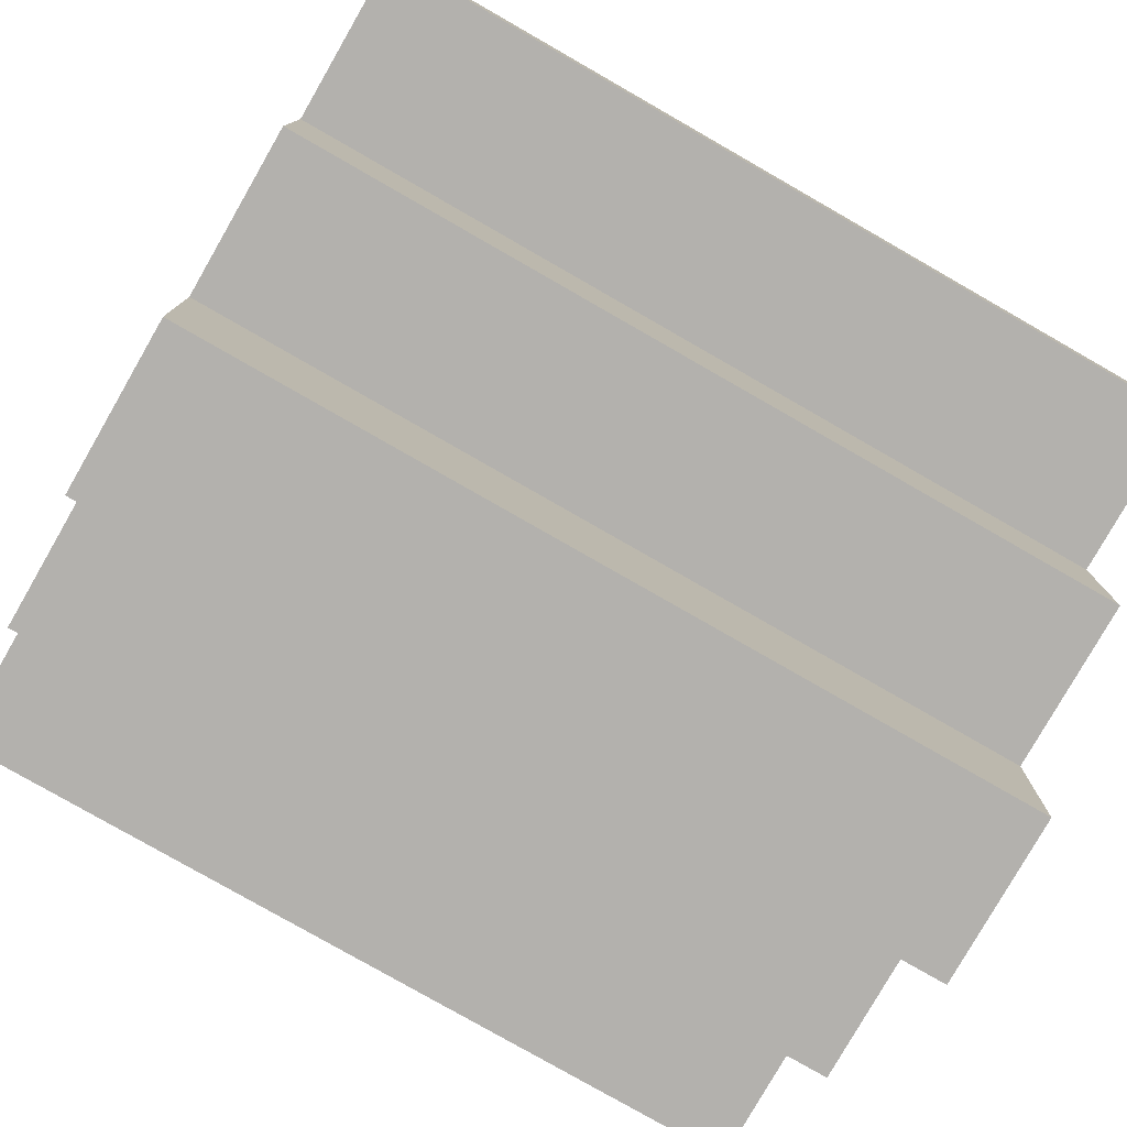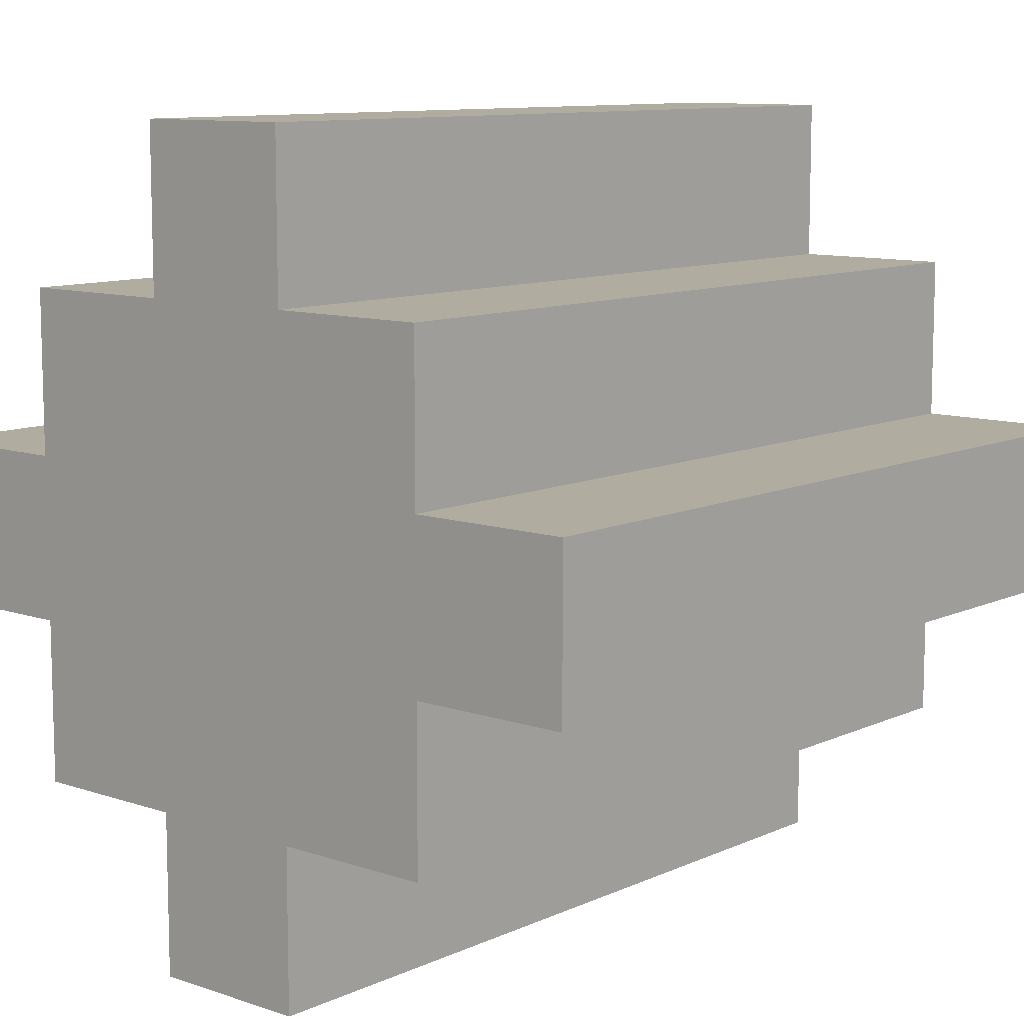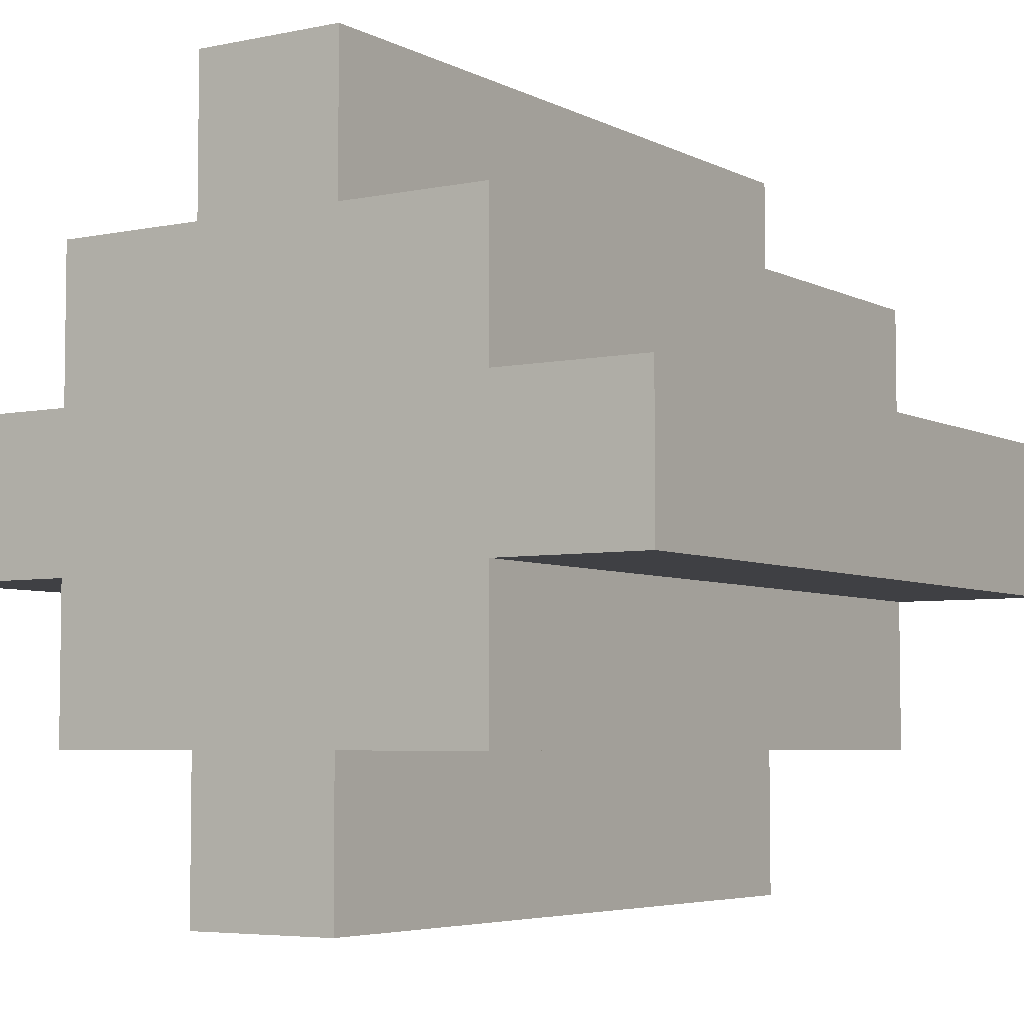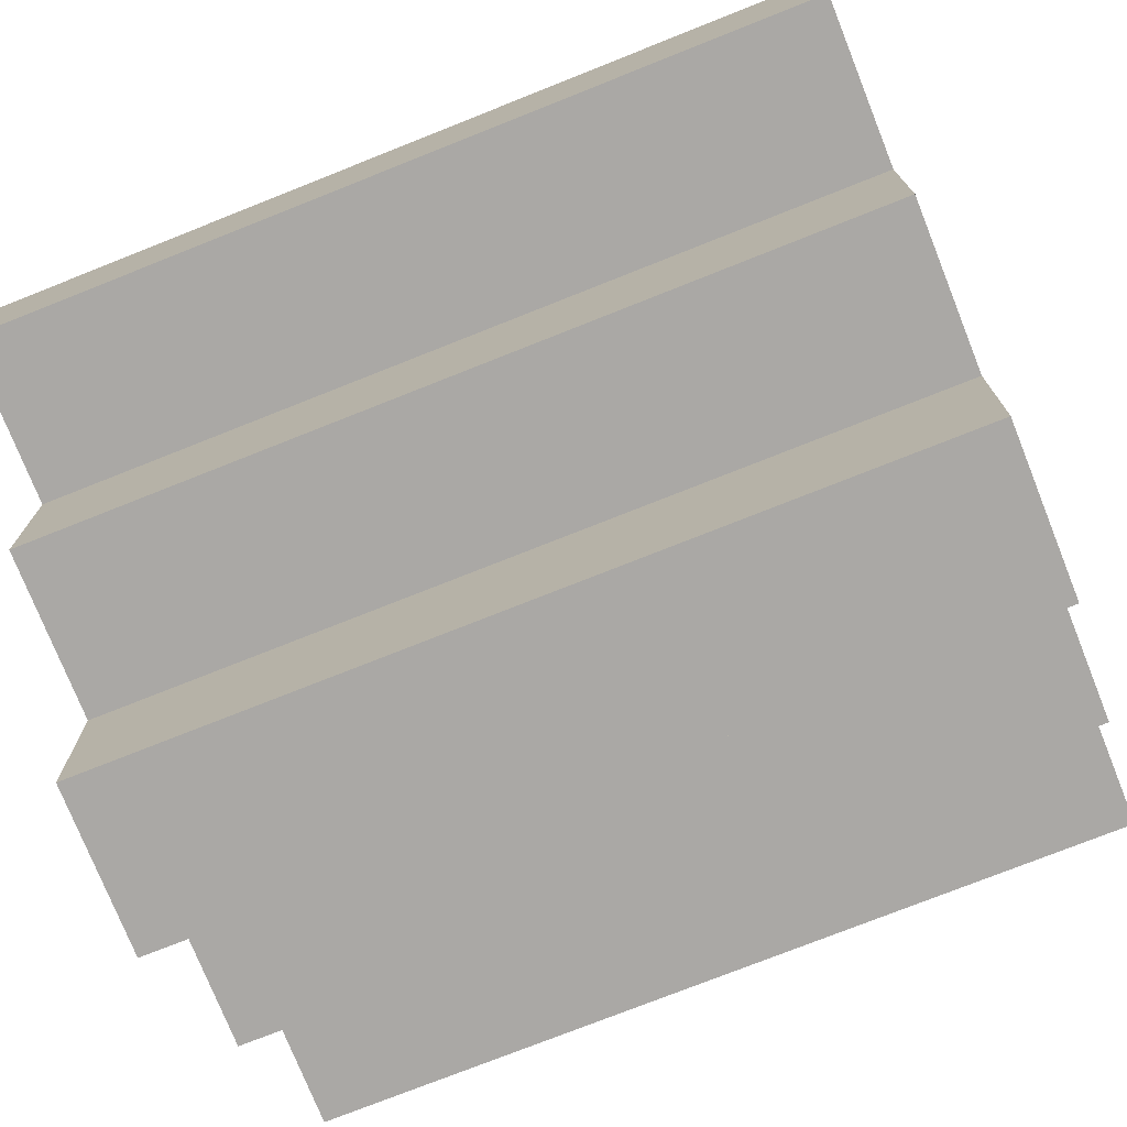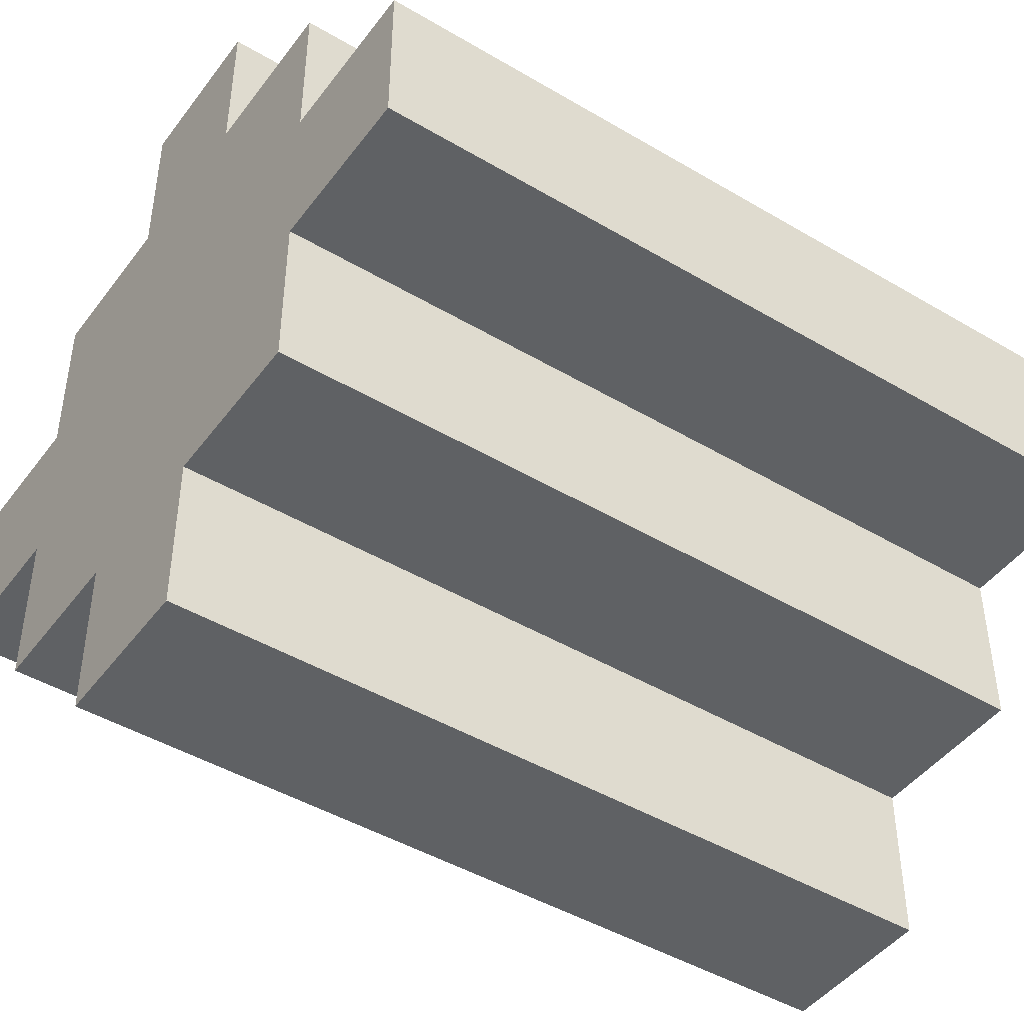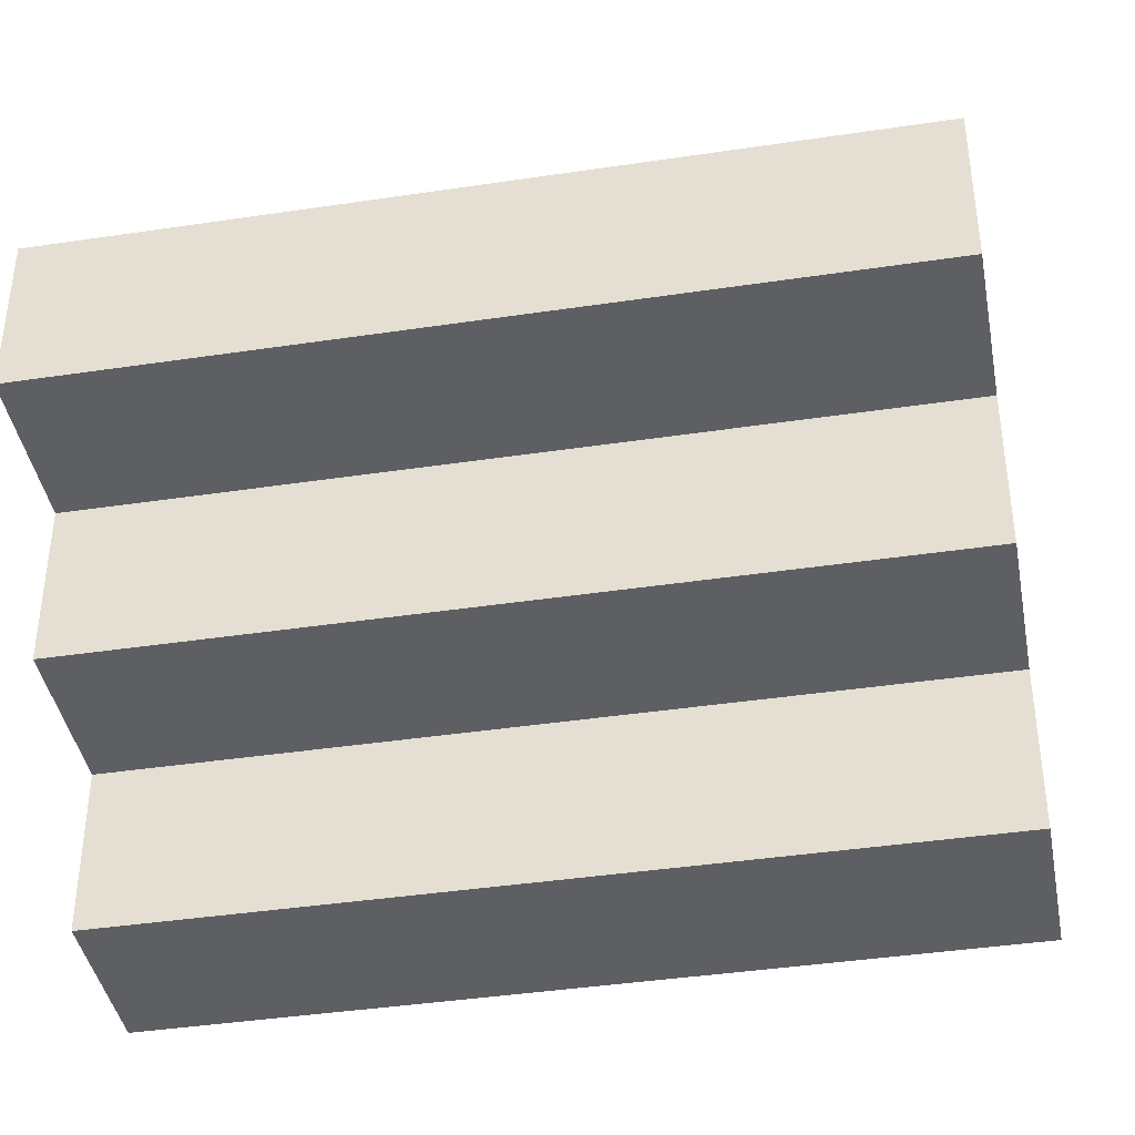
<metadata>
{"format":"obj","ext":"obj","renderer":"f3d","projection":"perspective","resolution":1024,"background":"white","views":[{"elev":-79.3,"azim":150.2,"up":"+Y"},{"elev":10.1,"azim":130.9,"up":"+Z"},{"elev":-5.1,"azim":-56.7,"up":"+Y"},{"elev":-75.2,"azim":21.7,"up":"+Z"},{"elev":-45.4,"azim":-34.4,"up":"+Z"},{"elev":-40.7,"azim":-169.6,"up":"+Y"}]}
</metadata>
<code>
o
v -1.1 3.6 0.2
v -1.1 3.6 0.1
v -1.1 3.7 0.3
v -1.1 3.7 0.2
v -1.1 3.7 0.1
v -1.1 3.7 0
v -1.1 3.8 0.4
v -1.1 3.8 0.3
v -1.1 3.8 0
v -1.1 3.8 -0.1
v -1.1 3.9 0.4
v -1.1 3.9 0.3
v -1.1 3.9 0
v -1.1 3.9 -0.1
v -1.1 4 0.3
v -1.1 4 0.2
v -1.1 4 0.1
v -1.1 4 0
v -1.1 4.1 0.2
v -1.1 4.1 0.1
v -0.6 3.6 0.2
v -0.6 3.6 0.1
v -0.6 3.7 0.3
v -0.6 3.7 0.2
v -0.6 3.7 0.1
v -0.6 3.7 0
v -0.6 3.8 0.4
v -0.6 3.8 0.3
v -0.6 3.8 0
v -0.6 3.8 -0.1
v -0.6 3.9 0.4
v -0.6 3.9 0.3
v -0.6 3.9 0
v -0.6 3.9 -0.1
v -0.6 4 0.3
v -0.6 4 0.2
v -0.6 4 0.1
v -0.6 4 0
v -0.6 4.1 0.2
v -0.6 4.1 0.1
v -1.1 3.8 0.4
v -1.1 3.9 0.4
v -0.6 3.8 0.4
v -0.6 3.9 0.4
v -1.1 3.7 0.3
v -1.1 3.8 0.3
v -1.1 3.9 0.3
v -1.1 4 0.3
v -1 3.9 0.3
v -1 4 0.3
v -0.8 3.9 0.3
v -0.8 4 0.3
v -0.6 3.7 0.3
v -0.6 3.8 0.3
v -0.6 3.9 0.3
v -0.6 4 0.3
v -1.1 3.6 0.2
v -1.1 3.7 0.2
v -1.1 4 0.2
v -1.1 4.1 0.2
v -1 4 0.2
v -1 4.1 0.2
v -0.9 4 0.2
v -0.9 4.1 0.2
v -0.8 4 0.2
v -0.8 4.1 0.2
v -0.6 3.6 0.2
v -0.6 3.7 0.2
v -0.6 4 0.2
v -0.6 4.1 0.2
v -1.1 3.6 0.1
v -1.1 3.7 0.1
v -1.1 4 0.1
v -1.1 4.1 0.1
v -1 4 0.1
v -1 4.1 0.1
v -0.9 4 0.1
v -0.9 4.1 0.1
v -0.8 4 0.1
v -0.8 4.1 0.1
v -0.6 3.6 0.1
v -0.6 3.7 0.1
v -0.6 4 0.1
v -0.6 4.1 0.1
v -1.1 3.7 0
v -1.1 3.8 0
v -1.1 3.9 0
v -1.1 4 0
v -1 3.9 0
v -1 4 0
v -0.8 3.9 0
v -0.8 4 0
v -0.6 3.7 0
v -0.6 3.8 0
v -0.6 3.9 0
v -0.6 4 0
v -1.1 3.8 -0.1
v -1.1 3.9 -0.1
v -0.6 3.8 -0.1
v -0.6 3.9 -0.1
v -1.1 3.6 0.2
v -0.6 3.6 0.2
v -1.1 3.6 0.1
v -0.6 3.6 0.1
v -1.1 3.7 0.3
v -0.6 3.7 0.3
v -1.1 3.7 0.2
v -0.6 3.7 0.2
v -1.1 3.7 0.1
v -0.6 3.7 0.1
v -1.1 3.7 0
v -0.6 3.7 0
v -1.1 3.8 0.4
v -0.6 3.8 0.4
v -1.1 3.8 0.3
v -0.6 3.8 0.3
v -1.1 3.8 0
v -0.6 3.8 0
v -1.1 3.8 -0.1
v -0.6 3.8 -0.1
v -1.1 3.9 0.4
v -0.6 3.9 0.4
v -1.1 3.9 0.3
v -1 3.9 0.3
v -0.8 3.9 0.3
v -0.6 3.9 0.3
v -1.1 3.9 0
v -1 3.9 0
v -0.8 3.9 0
v -0.6 3.9 0
v -1.1 3.9 -0.1
v -0.6 3.9 -0.1
v -1.1 4 0.3
v -1 4 0.3
v -0.8 4 0.3
v -0.6 4 0.3
v -1.1 4 0.2
v -1 4 0.2
v -0.9 4 0.2
v -0.8 4 0.2
v -0.6 4 0.2
v -1.1 4 0.1
v -1 4 0.1
v -0.9 4 0.1
v -0.8 4 0.1
v -0.6 4 0.1
v -1.1 4 0
v -1 4 0
v -0.8 4 0
v -0.6 4 0
v -1.1 4.1 0.2
v -1 4.1 0.2
v -0.9 4.1 0.2
v -0.8 4.1 0.2
v -0.6 4.1 0.2
v -1.1 4.1 0.1
v -1 4.1 0.1
v -0.9 4.1 0.1
v -0.8 4.1 0.1
v -0.6 4.1 0.1
f 4 2 1
f 5 2 4
f 8 4 3
f 8 6 5
f 8 5 4
f 9 6 8
f 11 8 7
f 11 10 9
f 11 9 8
f 12 10 11
f 13 10 12
f 14 10 13
f 15 13 12
f 16 13 15
f 17 13 16
f 18 13 17
f 19 17 16
f 20 17 19
f 21 22 24
f 24 22 25
f 23 24 28
f 25 26 28
f 24 25 28
f 28 26 29
f 27 28 31
f 29 30 31
f 28 29 31
f 31 30 32
f 32 30 33
f 33 30 34
f 32 33 35
f 35 33 36
f 36 33 37
f 37 33 38
f 36 37 39
f 39 37 40
f 43 42 41
f 44 42 43
f 49 48 47
f 50 48 49
f 51 50 49
f 52 50 51
f 53 46 45
f 54 46 53
f 55 52 51
f 56 52 55
f 61 60 59
f 62 60 61
f 63 62 61
f 64 62 63
f 65 64 63
f 66 64 65
f 67 58 57
f 68 58 67
f 69 66 65
f 70 66 69
f 73 74 75
f 75 74 76
f 75 76 77
f 77 76 78
f 77 78 79
f 79 78 80
f 71 72 81
f 81 72 82
f 79 80 83
f 83 80 84
f 87 88 89
f 89 88 90
f 89 90 91
f 91 90 92
f 85 86 93
f 93 86 94
f 91 92 95
f 95 92 96
f 97 98 99
f 99 98 100
f 103 102 101
f 104 102 103
f 107 106 105
f 108 106 107
f 111 110 109
f 112 110 111
f 115 114 113
f 116 114 115
f 119 118 117
f 120 118 119
f 121 122 123
f 123 122 124
f 124 122 125
f 125 122 126
f 127 128 131
f 129 130 131
f 128 129 131
f 131 130 132
f 133 134 137
f 134 135 138
f 137 134 138
f 138 135 139
f 135 136 140
f 139 135 140
f 140 136 141
f 142 143 147
f 143 144 148
f 147 143 148
f 144 145 148
f 145 146 149
f 148 145 149
f 149 146 150
f 151 152 156
f 152 153 157
f 156 152 157
f 153 154 158
f 157 153 158
f 154 155 159
f 158 154 159
f 159 155 160

</code>
